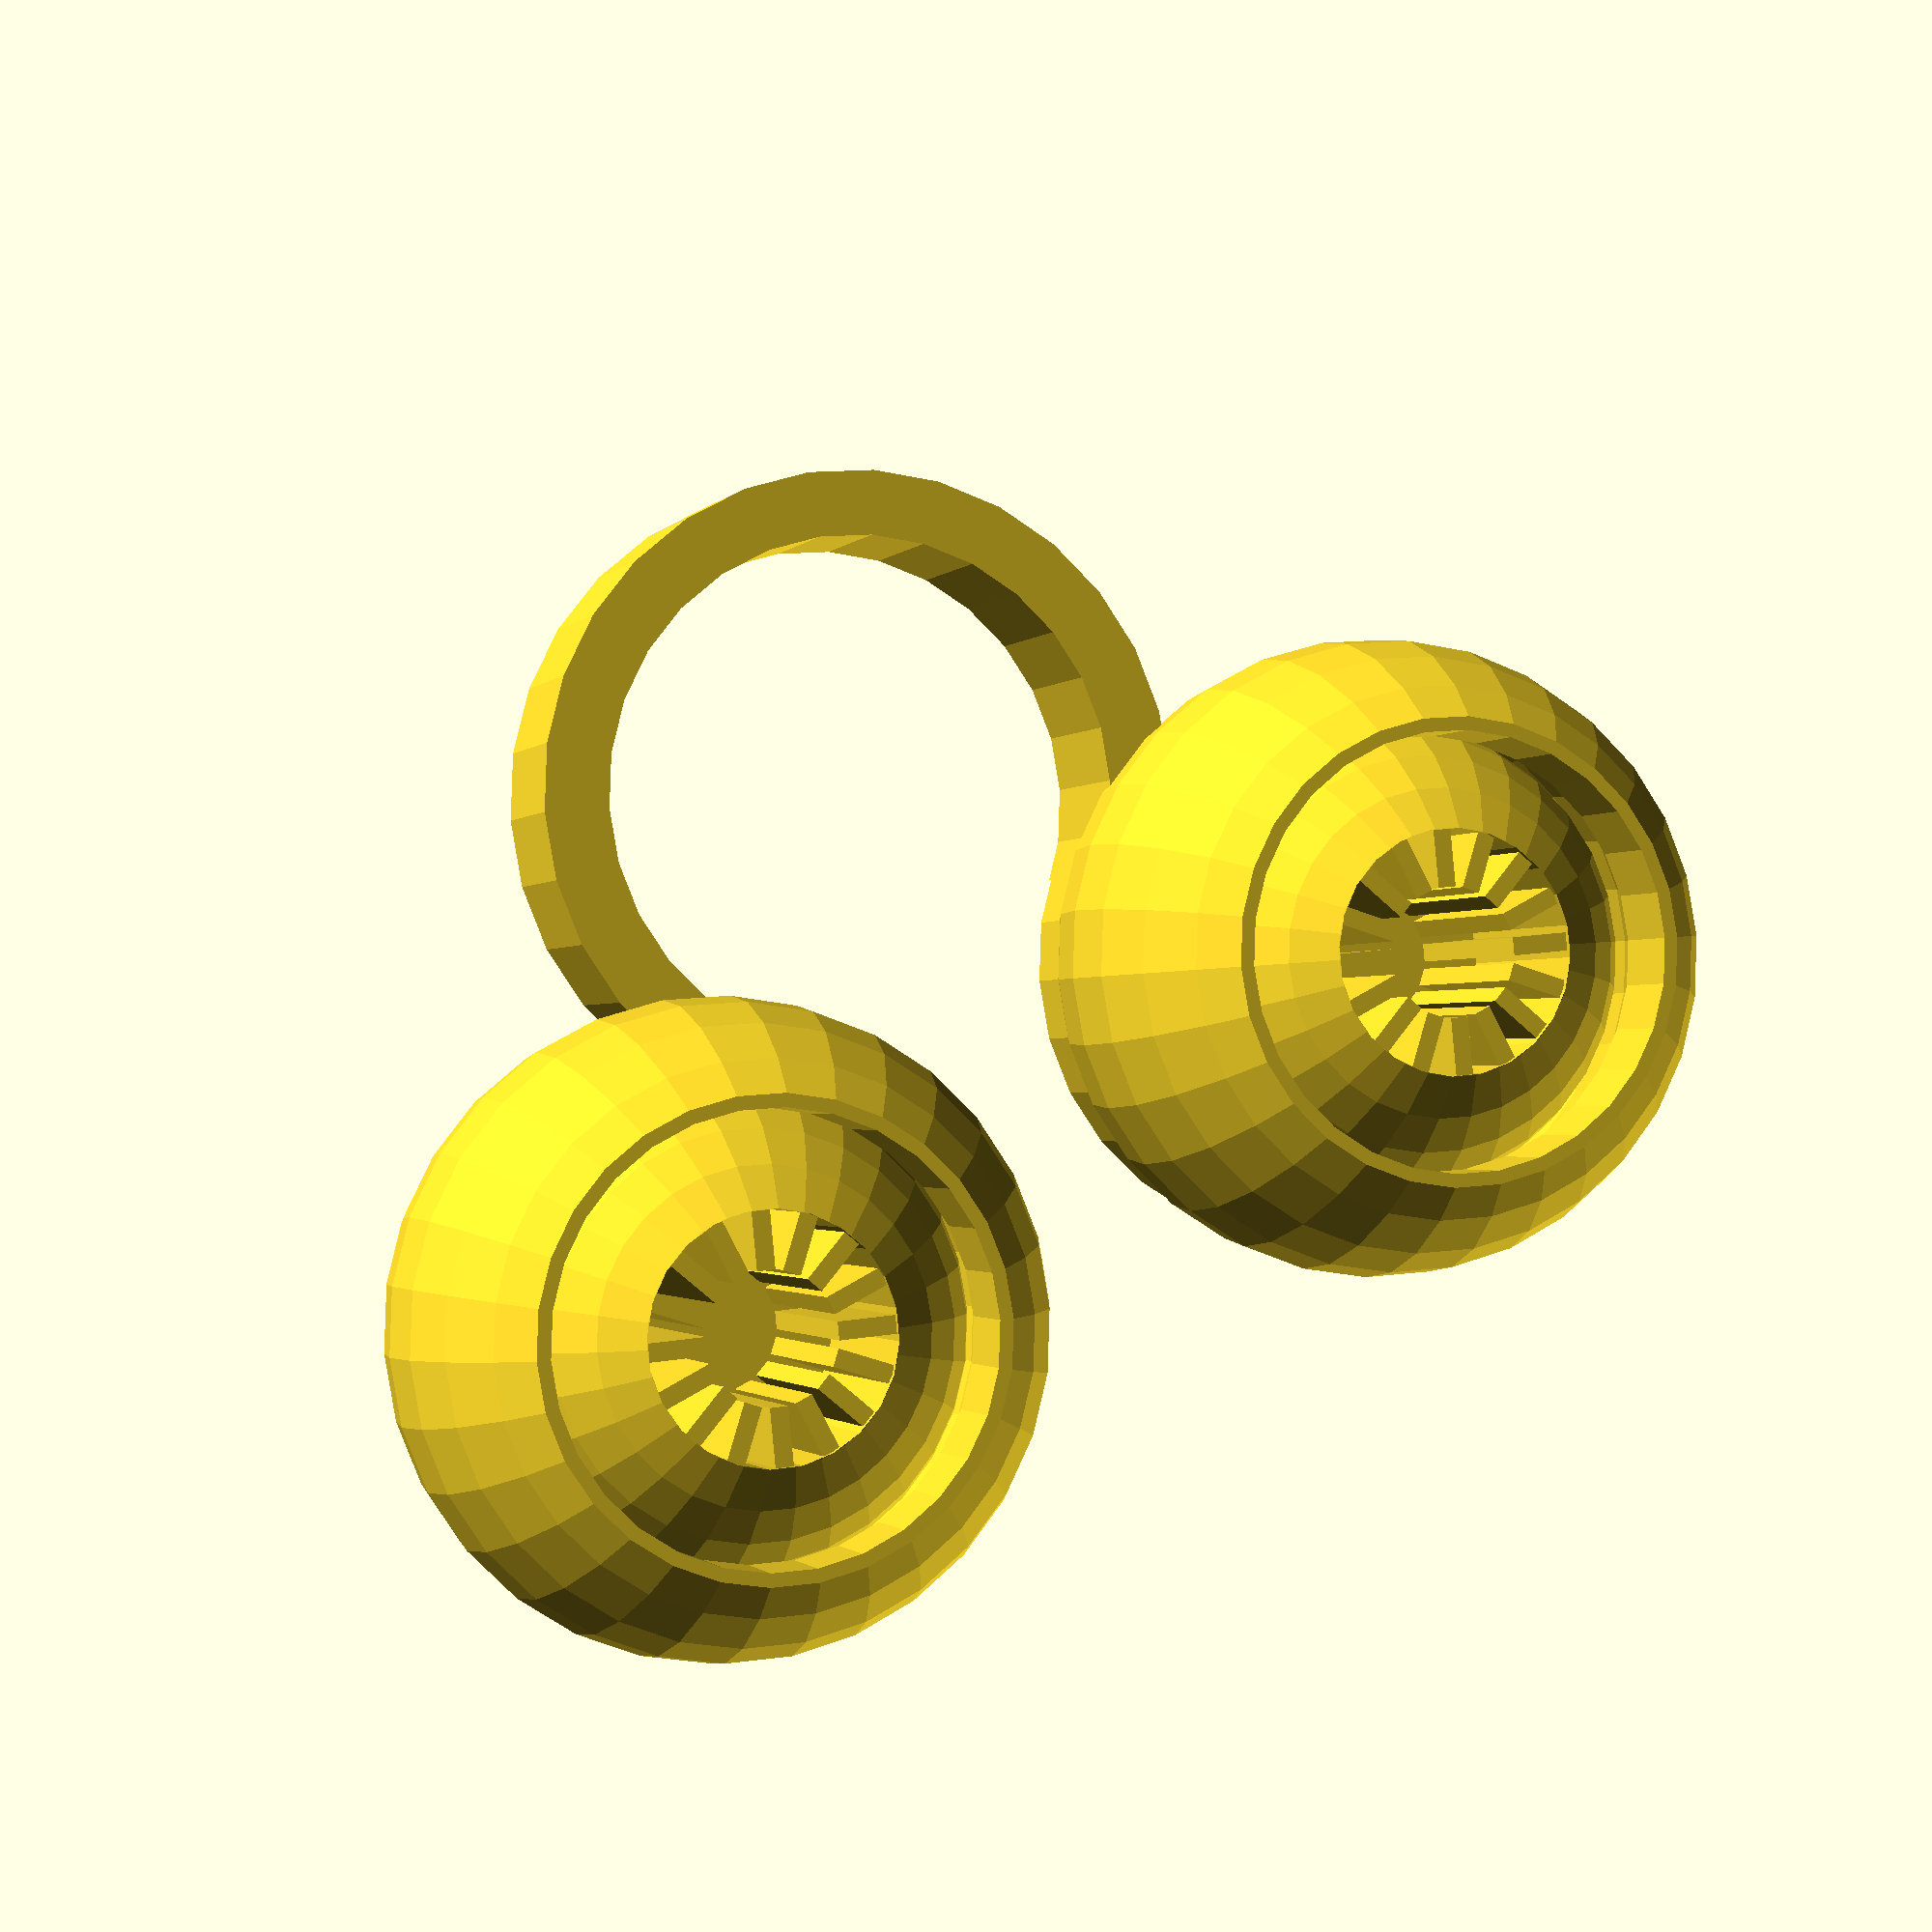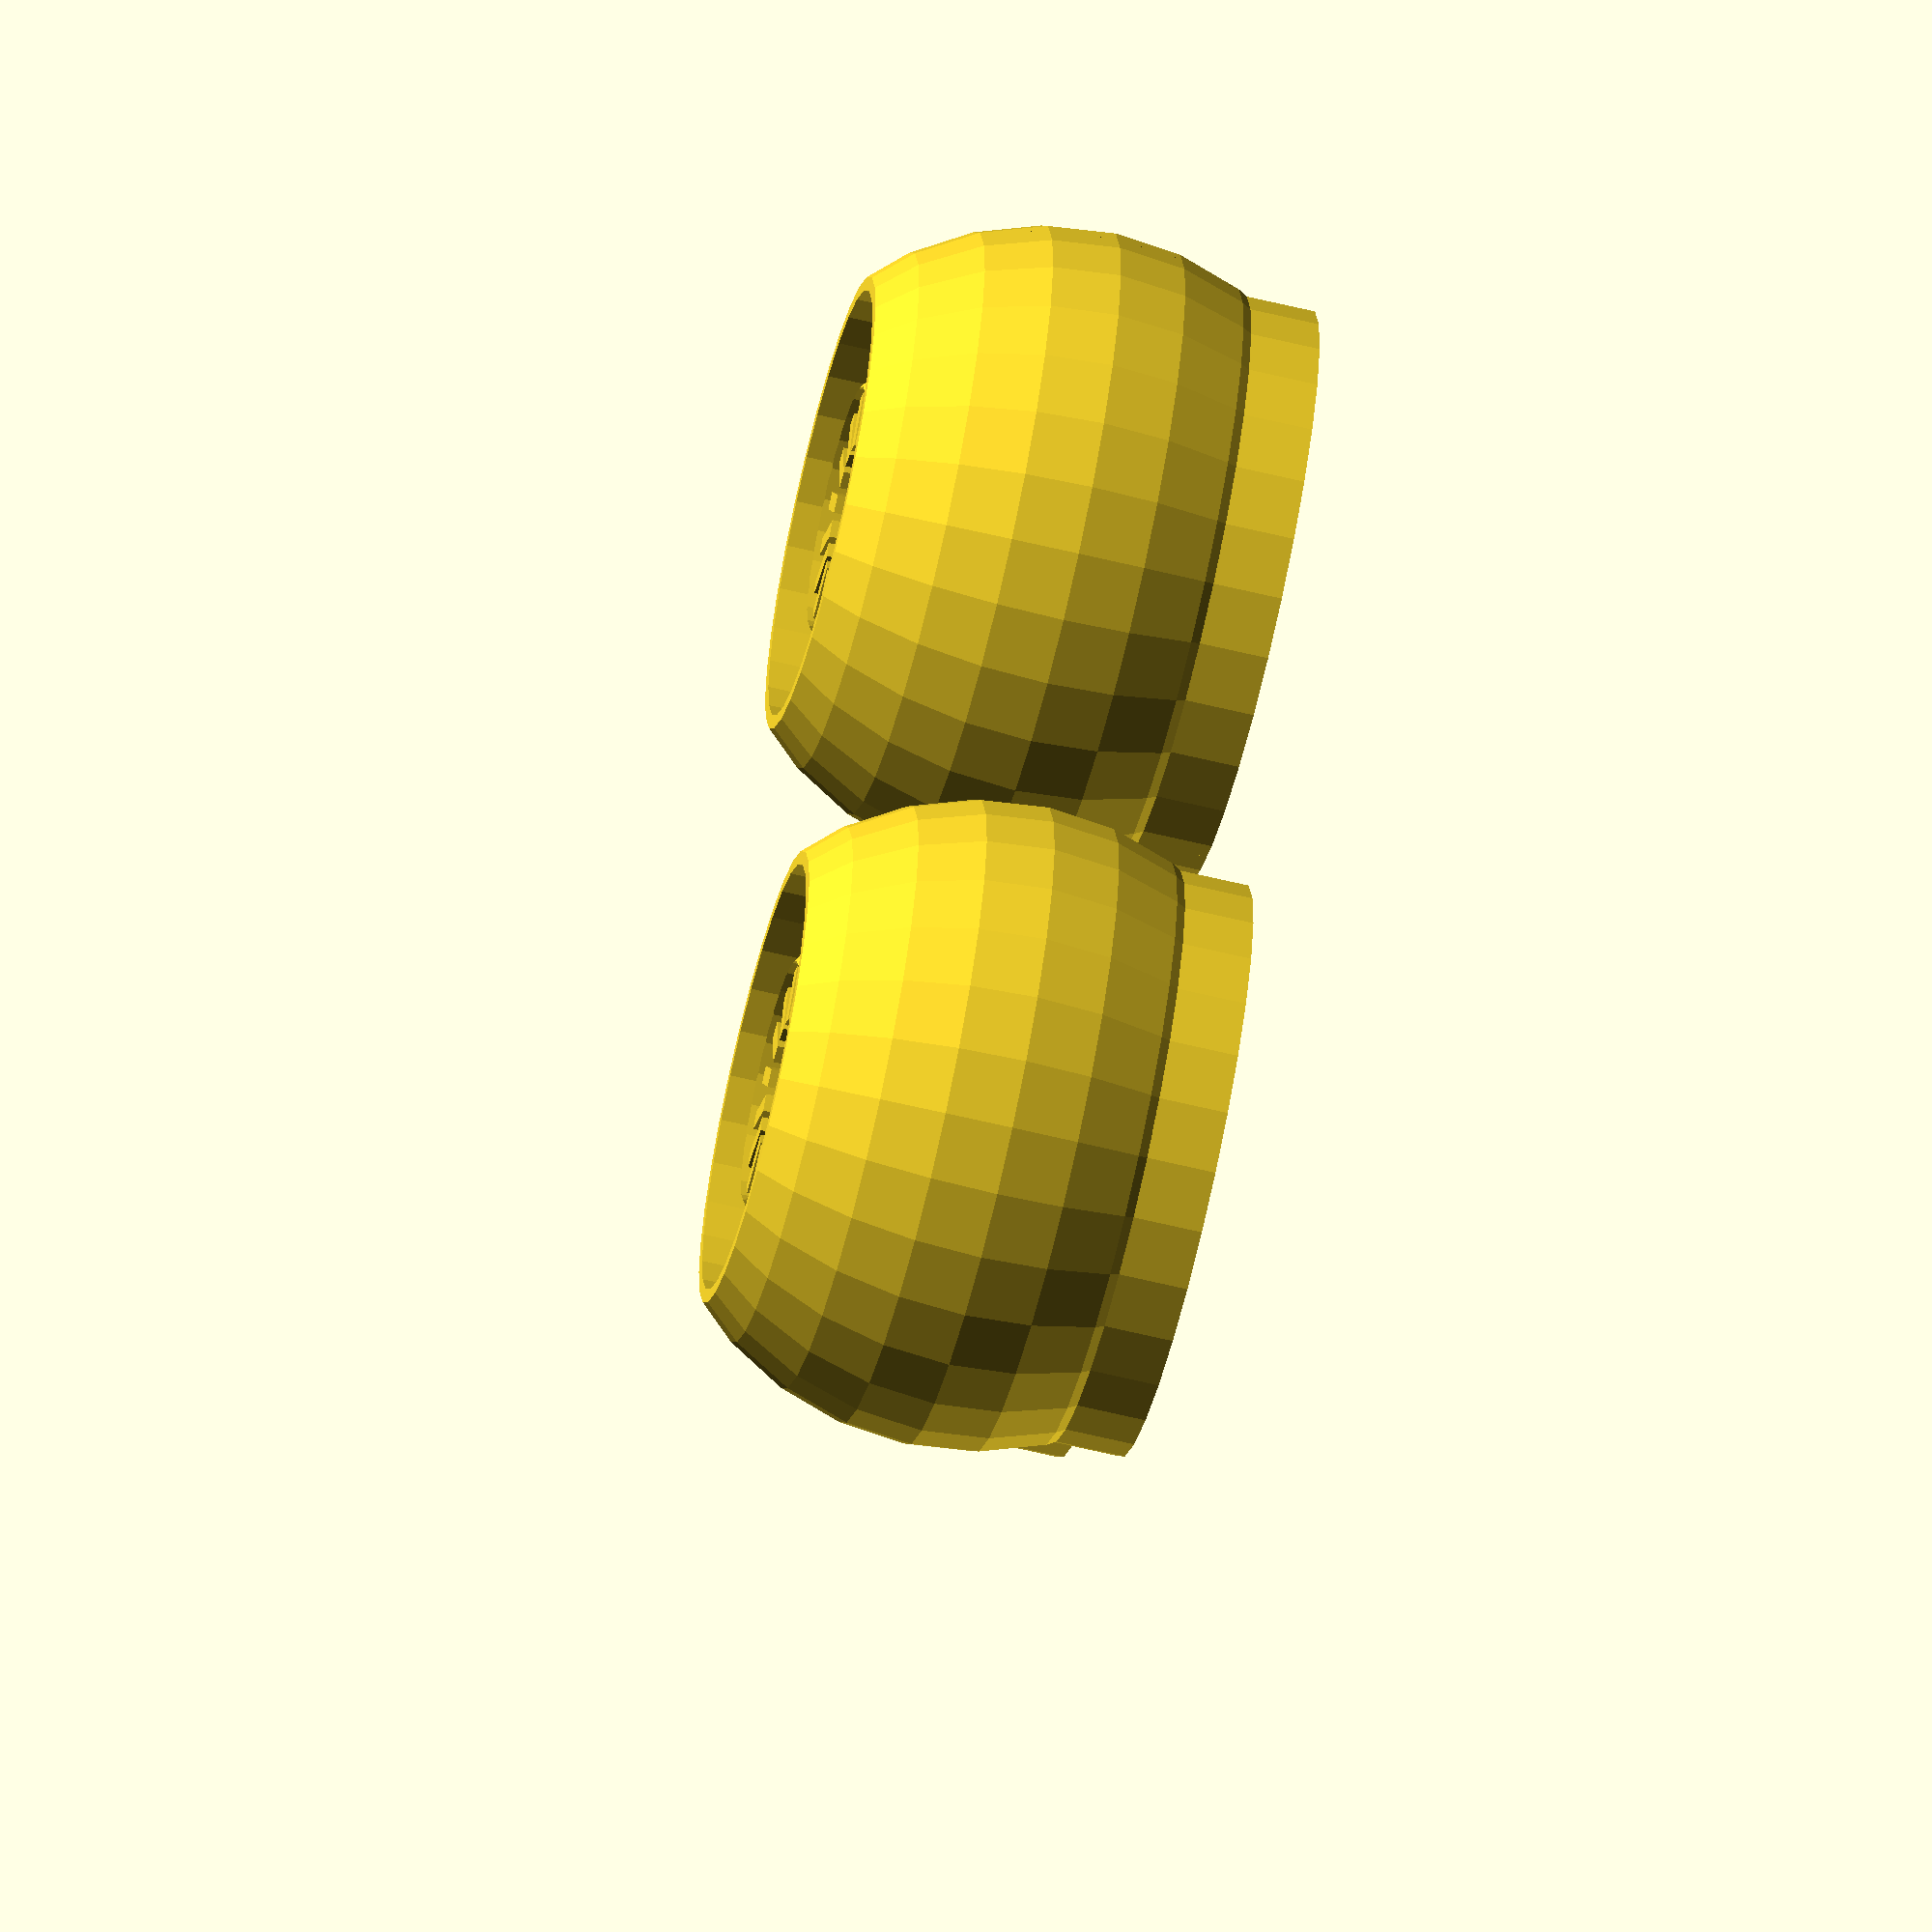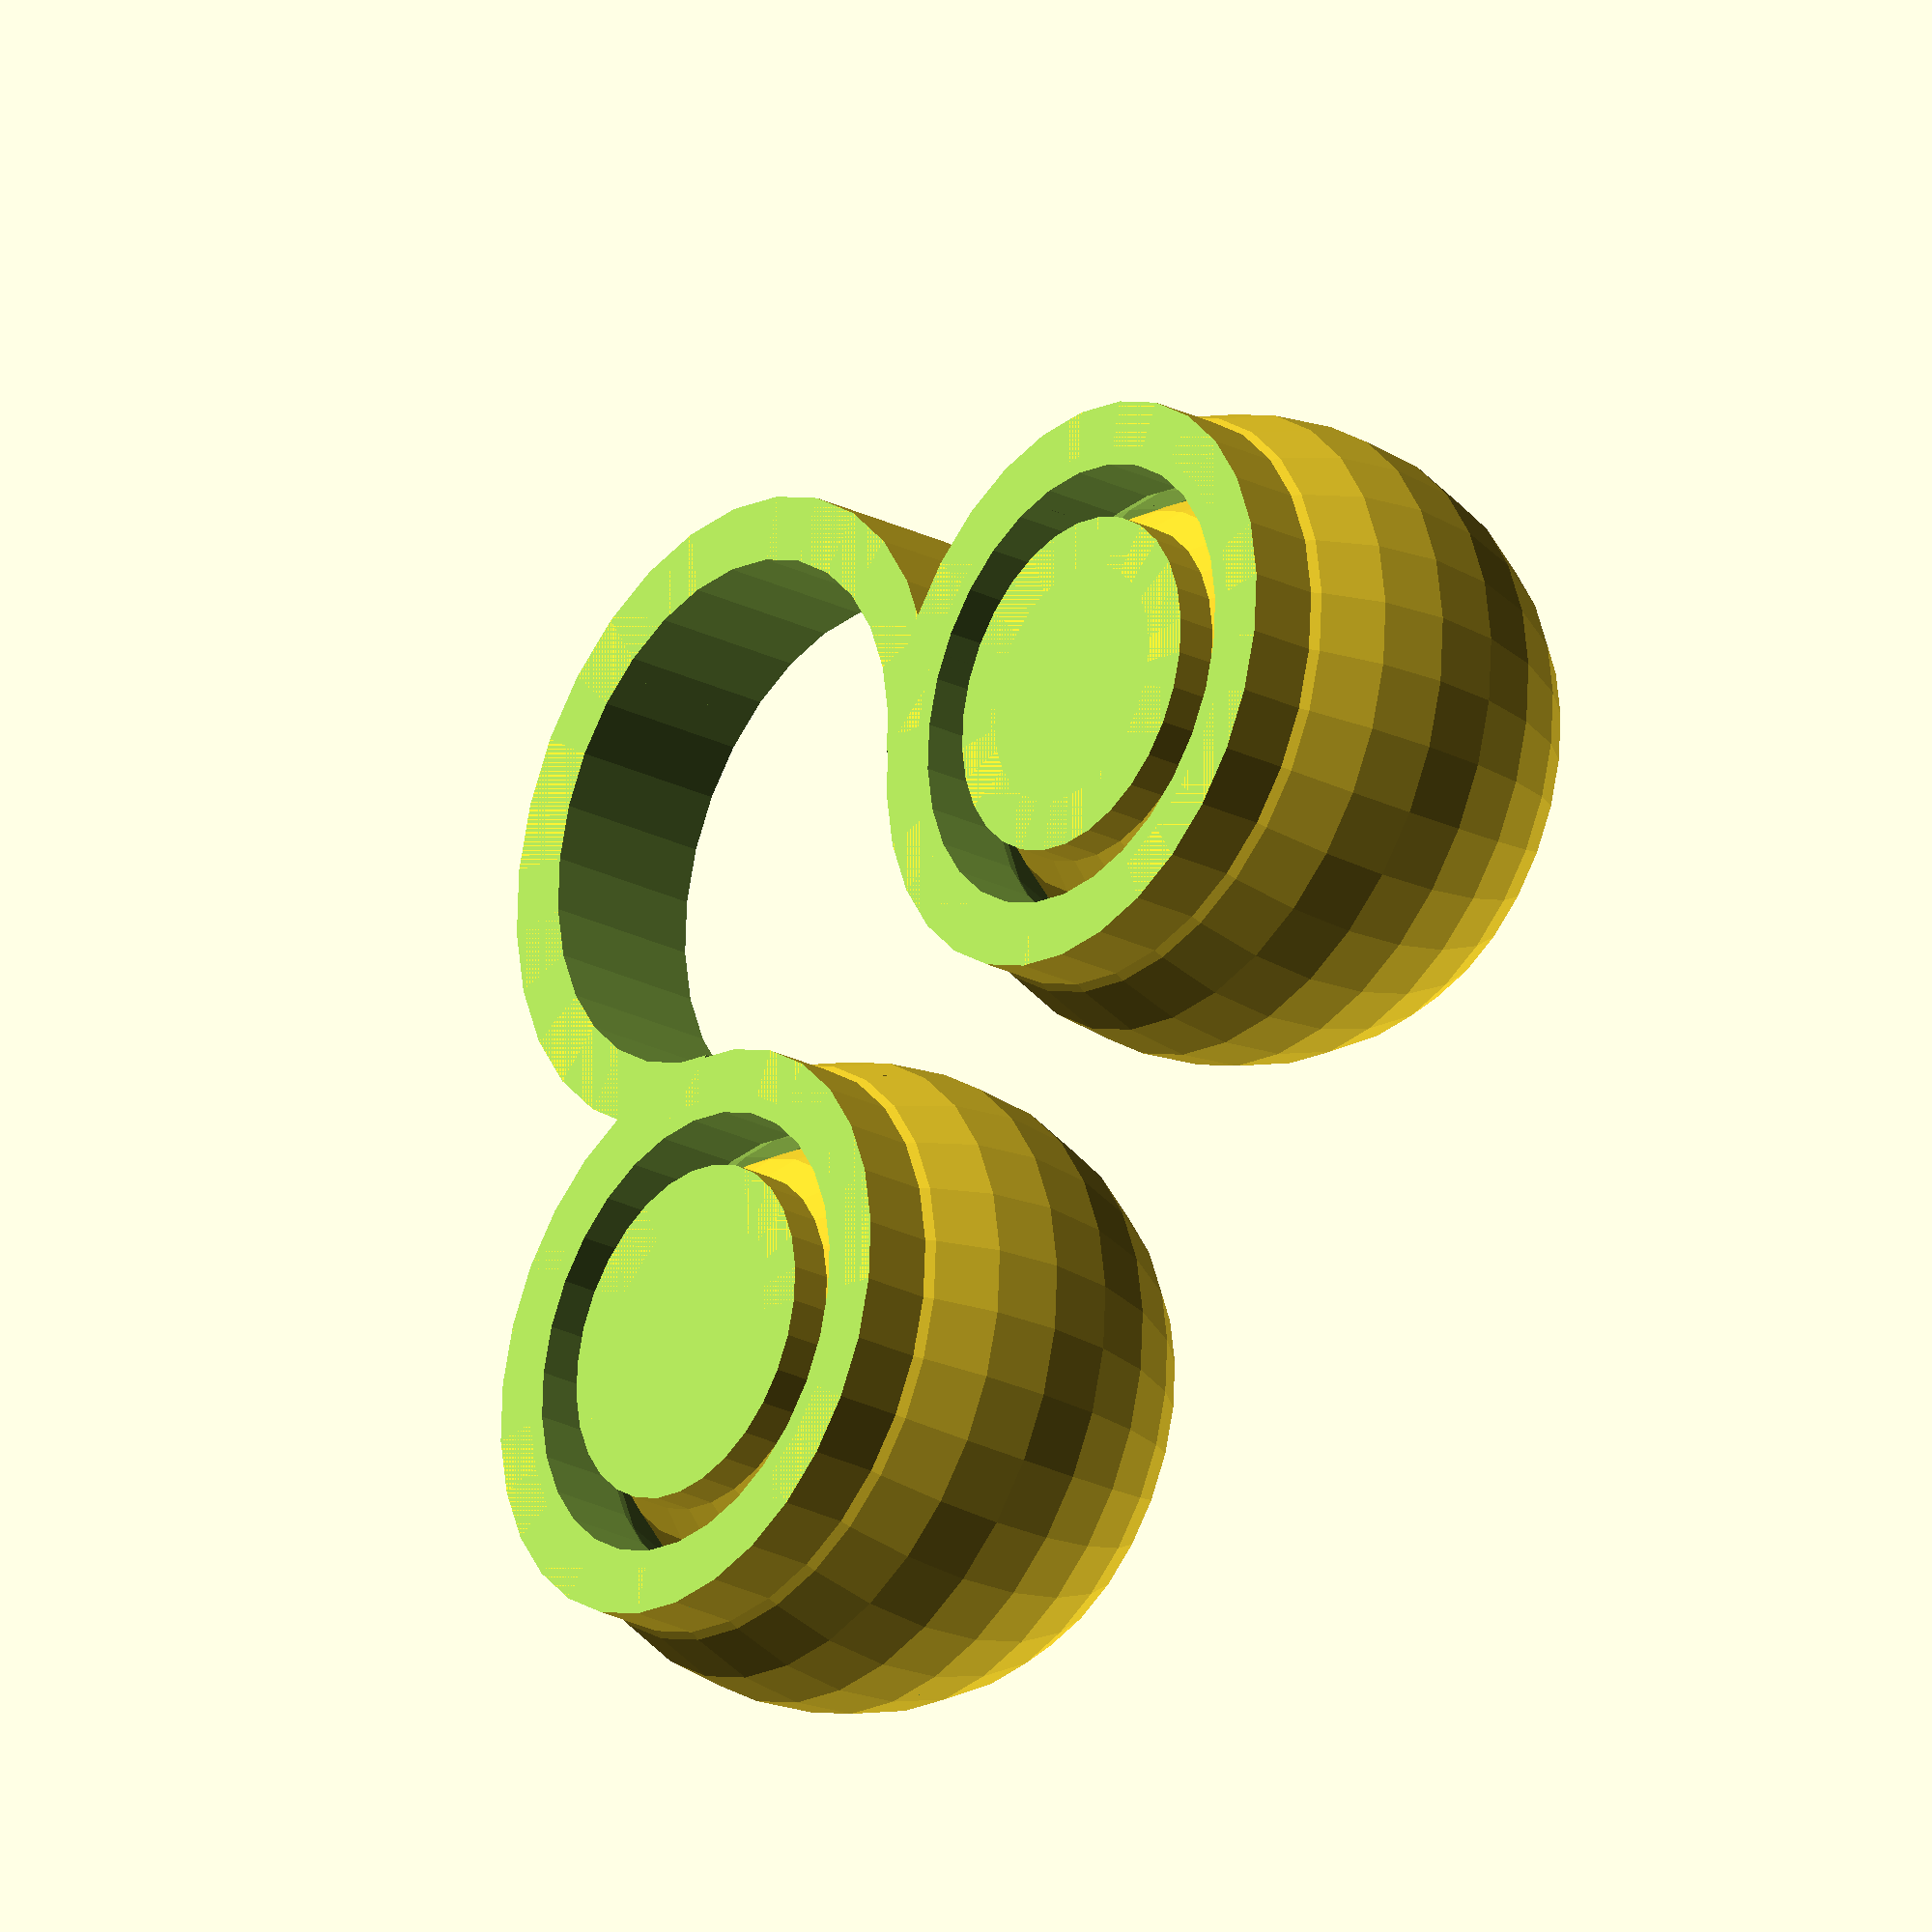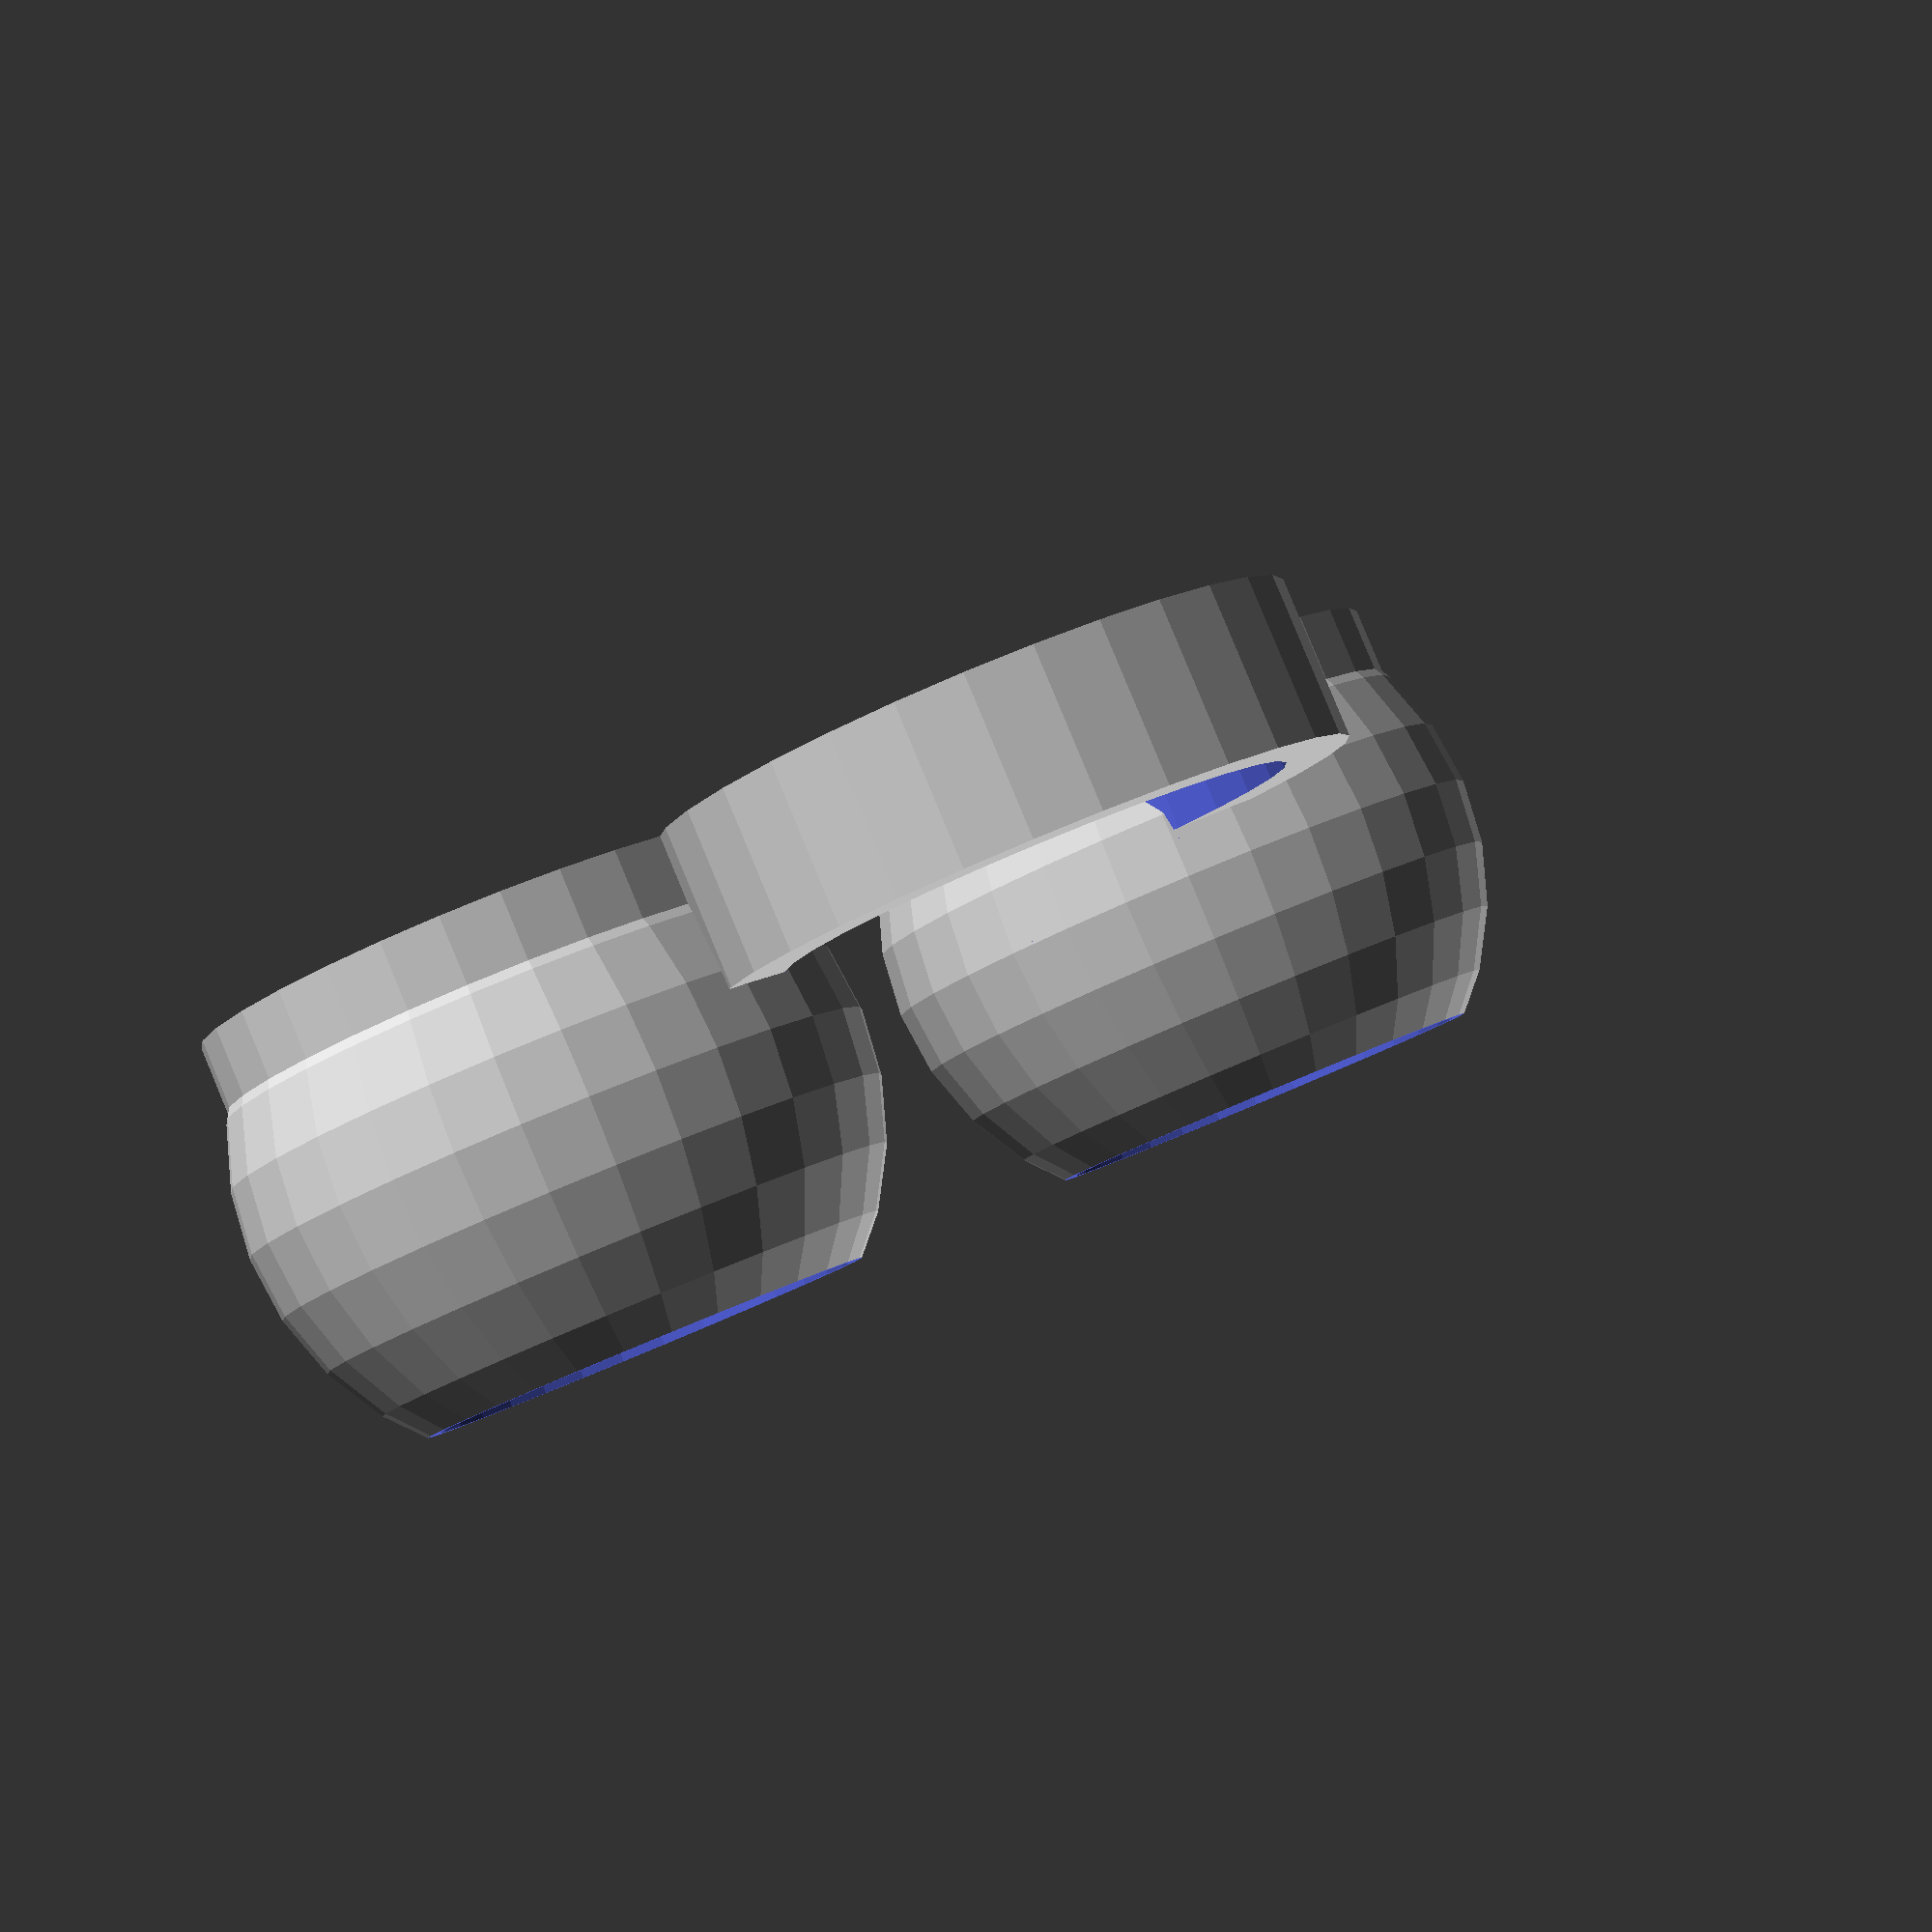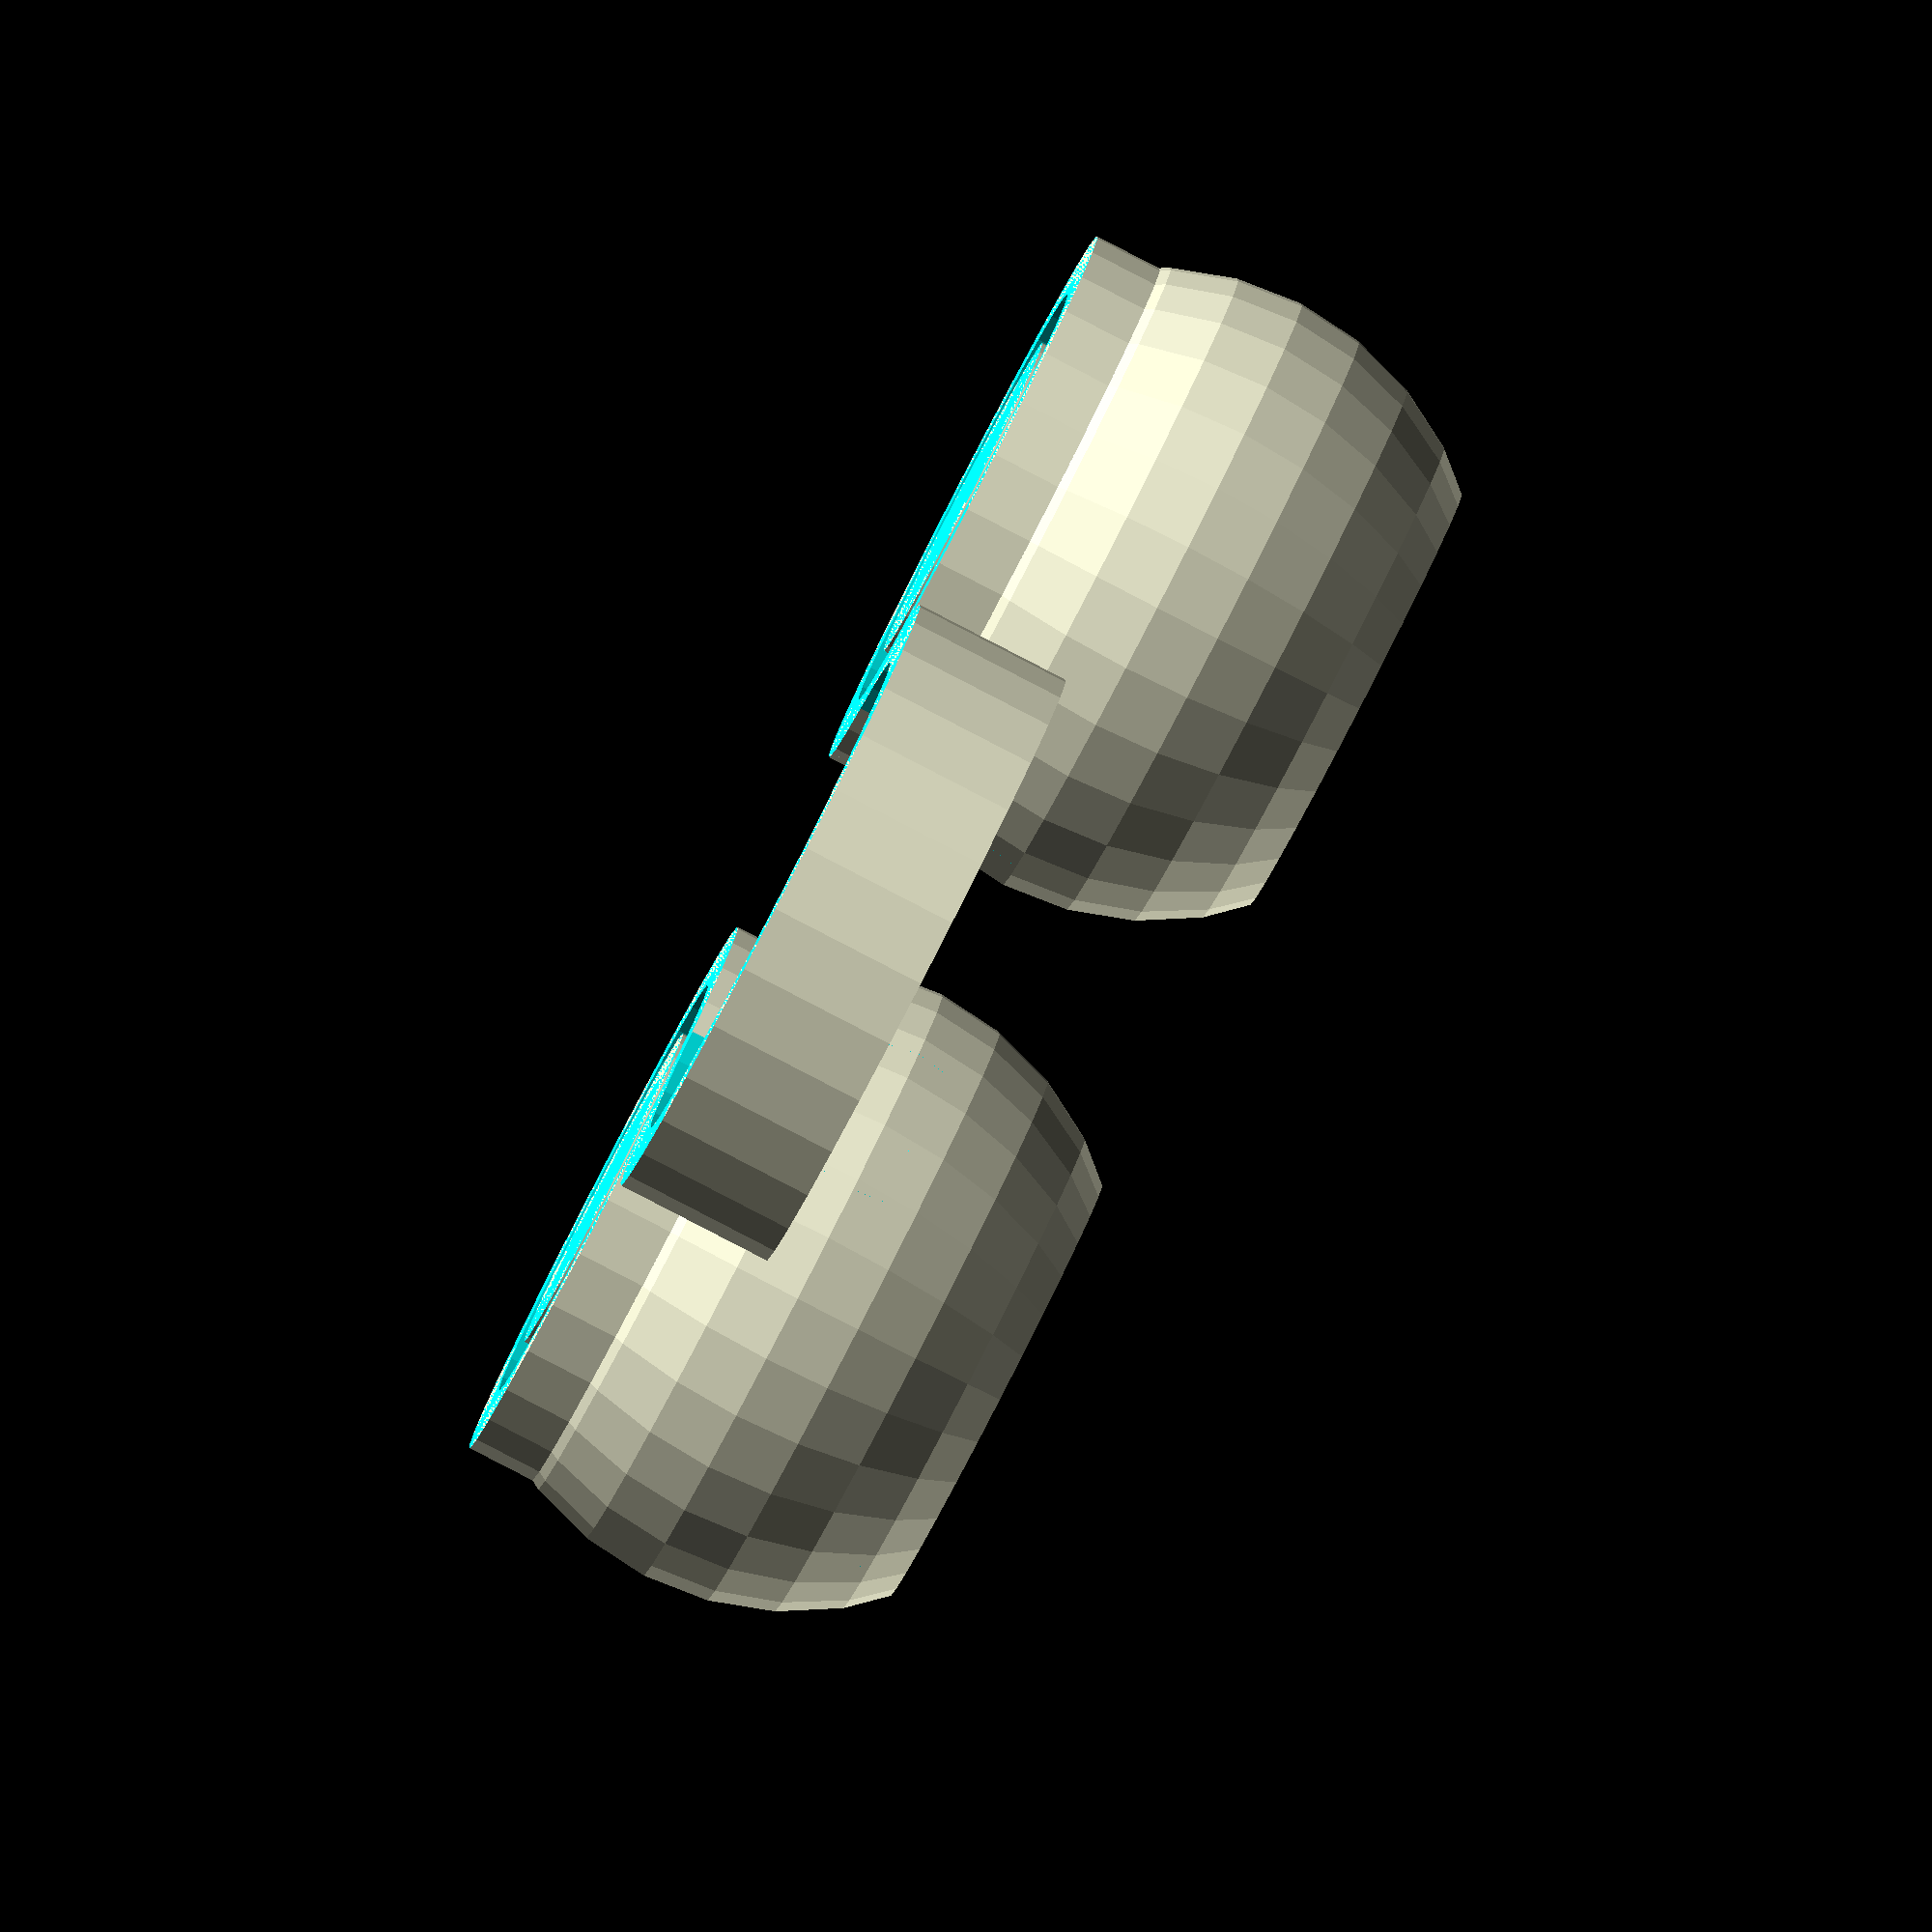
<openscad>
//Want more eye pairs? Just select the number here...
Num_Eye_Pairs=1;//[1,2,3,4,5,6]

//Select the view
part = "Basic"; // [Basic,CutSide,CutTop]

//The ring radius in mm, please stay beteween 5mm and maximum 20mm.
ring_r=9; 

//Select the ring thickness in mm
ring_thick=5; //[3:7]

//The distance between the eyeball and the outer shell in mm. Adjust it so the two dont touch. Recommended is to stay between 0.1 and 0.6 mm.
print_dist=0.5; 


/* [Hidden] */

/*
Eye Toy for your finger
Version 10, May 2014
Written by MC Geisler (mcgenki at gmail dot com)

The eyes mooove!

Have fun!

License: Attribution-NonCommercial-ShareAlike 4.0 International (CC BY-NC-SA 4.0)
You are free to:
    Share - copy and redistribute the material in any medium or format
    Adapt - remix, transform, and build upon the material
Under the following terms:
    Attribution - You must give appropriate credit, provide a link to the license, and indicate if changes were made. 
    You may do so in any reasonable manner, but not in any way that suggests the licensor endorses you or your use.
    NonCommercial - You may not use the material for commercial purposes.
    ShareAlike - If you remix, transform, or build upon the material, you must distribute your contributions under the same license as the original. 
*/



$fs=1;

ring_width=2;

eye_r=10;
eye_dist=4; //correct for ring_r=9 only!
//    eye_shiftside = ring_r/sqrt(2)+eyering_r/sqrt(2) == eye_r+eye_dist/2
// => eyering_r/sqrt(2) = eye_r+eye_dist/2-ring_r/sqrt(2)
eyering_r=(eye_r+eye_dist/2)*sqrt(2)-9;//ring_r; //better to move the eyes together than to change the eyes radius

openring_shiftdown=ring_r/sqrt(2)+eyering_r/sqrt(2);
eye_shiftside=openring_shiftdown;

openring_shiftbottom=-eye_r+ring_thick/2 +  eye_r*.35;

//iris
eyeball_r=eye_r-ring_width-print_dist;
iris_r=eyeball_r/2;
iris_bottom=eyeball_r/sqrt(2);
iris_bottomheight=iris_r+2;
iris_linew=0.55;
pupil_r=iris_r/1.9;
iris_width=iris_r-pupil_r;

module eyeball()
{
	difference()
	{
		sphere(eyeball_r);
		translate([0,0,iris_bottomheight])
			cylinder(r=iris_r,h=2*eyeball_r,center=true);
	}

	translate([0,0,openring_shiftbottom-ring_thick/2+iris_bottomheight/2])
			cylinder(r=iris_bottom,h=iris_bottomheight,center=true);

	//iris
	for (i=[0:360/16:360])
	rotate([0,0,i])
		translate([pupil_r+iris_width/2,0,0])
			cube([iris_width,iris_linew,2*eyeball_r-iris_r/2-.5],center=true);
}

module ringouter(radius,width,thick)
{
	cylinder(r=radius+width/2,h=thick,center=true);
}
module ringinner(radius,width,thick)
{
	cylinder(r=radius-width/2,h=2*thick,center=true);
}
module ring(radius,width,thick)
{
	difference()
	{
		ringouter(radius,width,thick);
		ringinner(radius,width,thick);
	}
}

module openring()
{
	translate([0,-openring_shiftdown,openring_shiftbottom])
	difference()
	{
		ring(ring_r,ring_width,ring_thick);
		translate([0,ring_r*2+(ring_r-ring_width/2)/sqrt(2),0])
			cube([ring_r*4,ring_r*4,ring_r*4],center=true);
	}
}

module openringhalf()
{
	difference()
	{
		openring();
		translate([-ring_r*4-.2,0,0])
			cube([ring_r*8,ring_r*8,ring_r*8],center=true);
	}
}

module eye(doIt)
{
	translate([eye_shiftside,0,0])
	{
		difference()
		{
			union()
			{
				sphere(eye_r);
				translate([0,0,openring_shiftbottom])
					 ringouter(eyering_r,ring_width,ring_thick);

				//only the first eye pair needs a ring
				if (doIt=="withRing")
					translate([-eye_shiftside,0,0])
						openringhalf();
			}

			sphere(eye_r-ring_width);

			cylinder(r=eye_r/1.5,h=ring_r*4,center=true);

			translate([0,0,openring_shiftbottom])
				ringinner(eyering_r,ring_width,ring_thick);
		}

		eyeball();

		//translate([0,0,openring_shiftbottom])
		//	ring(eyering_r,ring_width,ring_thick);
	}
}

module TwoEyes(doIt)
{
	eye(doIt);
	mirror([1,0,0])
		eye(doIt);
}

difference()
{
	union()
	{
		//TwoEyes();

		for (i=[0:Num_Eye_Pairs-1])
			translate([0,(eye_r*2-ring_width)*i,0])
				TwoEyes( (i==0?"withRing":"") );
	}

	//top cutoff
	translate([0,0,eye_r*3-openring_shiftbottom+ring_thick*.6])
		cube(eye_r*6,center=true);

	//bottom cutoff
	translate([0,0,-eye_r*20+openring_shiftbottom-ring_thick/2])
		cube(eye_r*40,center=true);

	//look into the side
	if (part=="CutSide")
		translate([20+eye_shiftside,0,0]) cube([40,40*Num_Eye_Pairs,40],center=true);
   if (part=="CutTop")
		translate([20,20,0]) cube(40,center=true);
}


</openscad>
<views>
elev=181.5 azim=331.9 roll=197.1 proj=p view=solid
elev=63.0 azim=110.7 roll=76.2 proj=o view=wireframe
elev=205.0 azim=38.9 roll=309.1 proj=o view=wireframe
elev=94.1 azim=28.6 roll=202.6 proj=p view=solid
elev=265.9 azim=175.9 roll=297.3 proj=o view=wireframe
</views>
